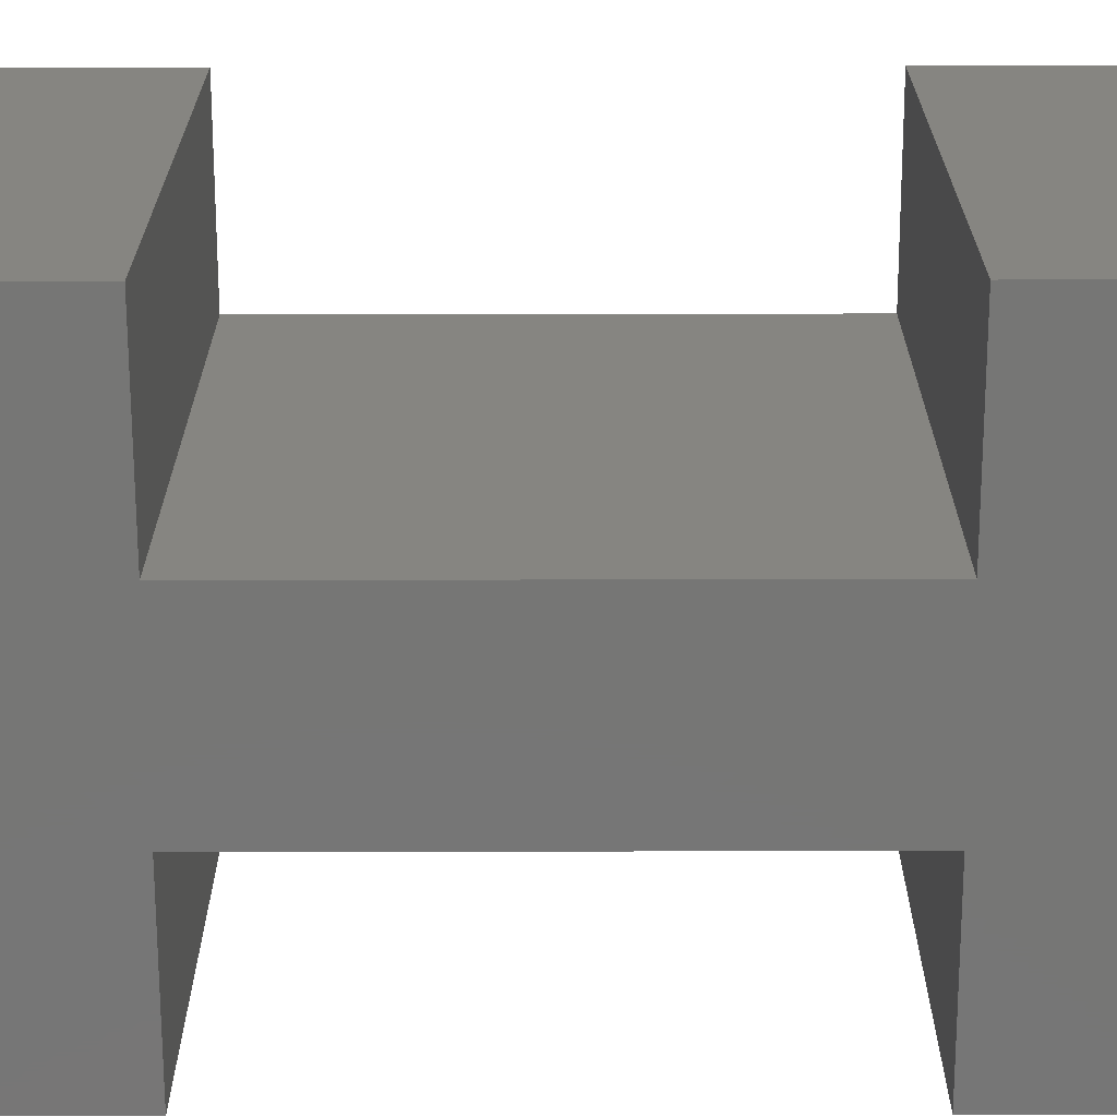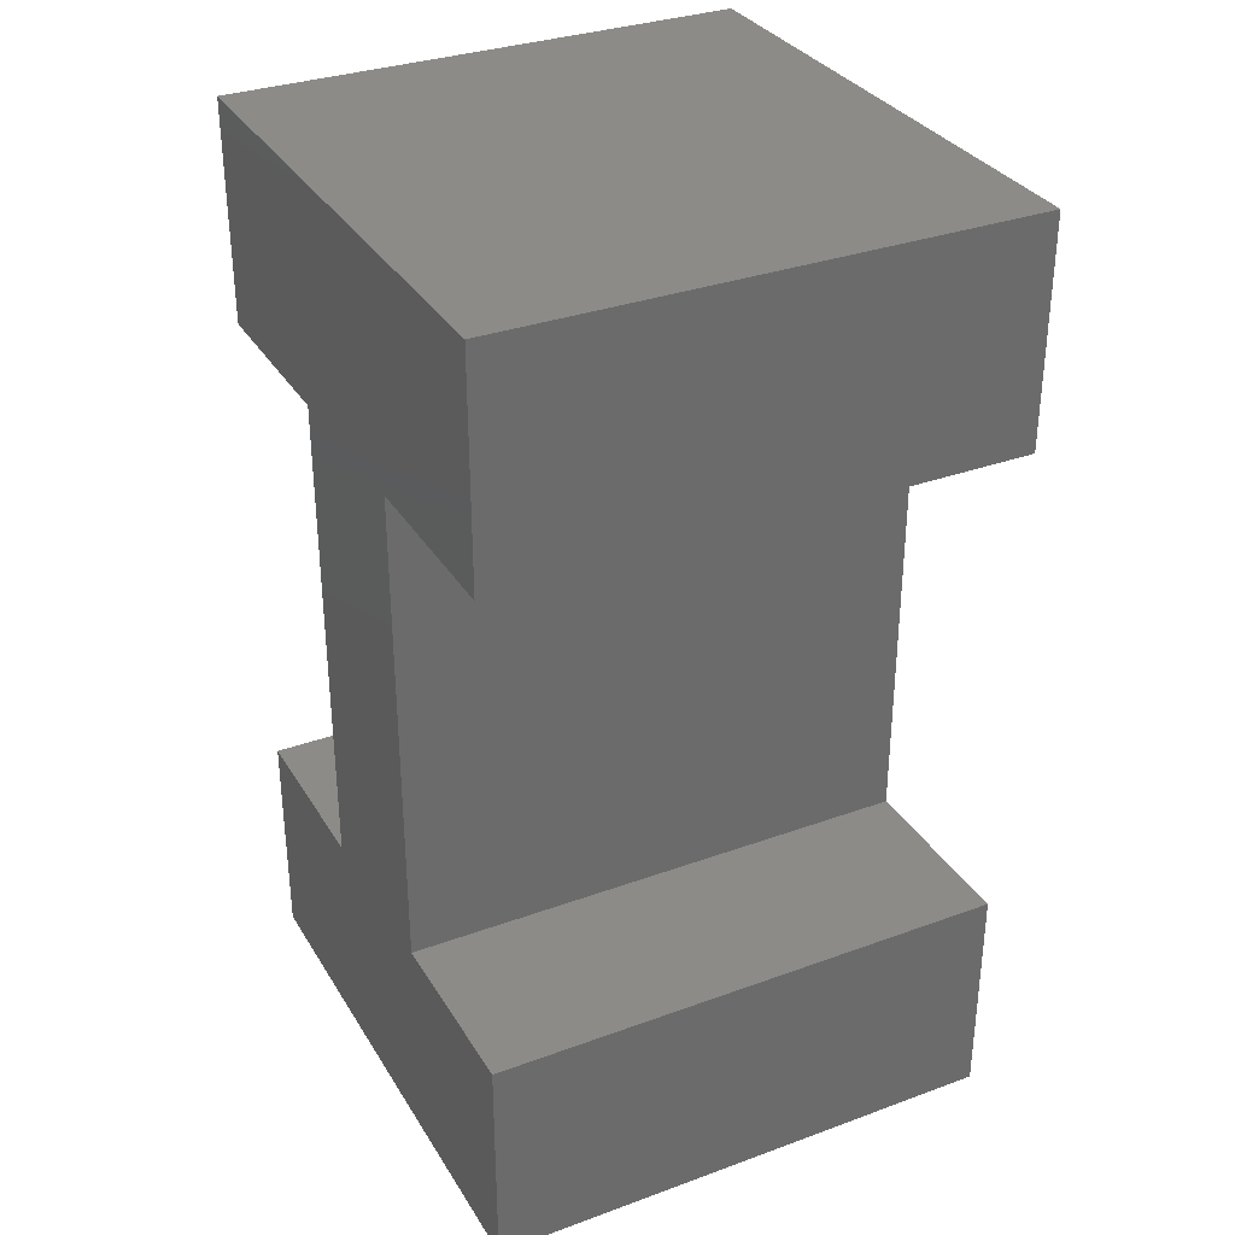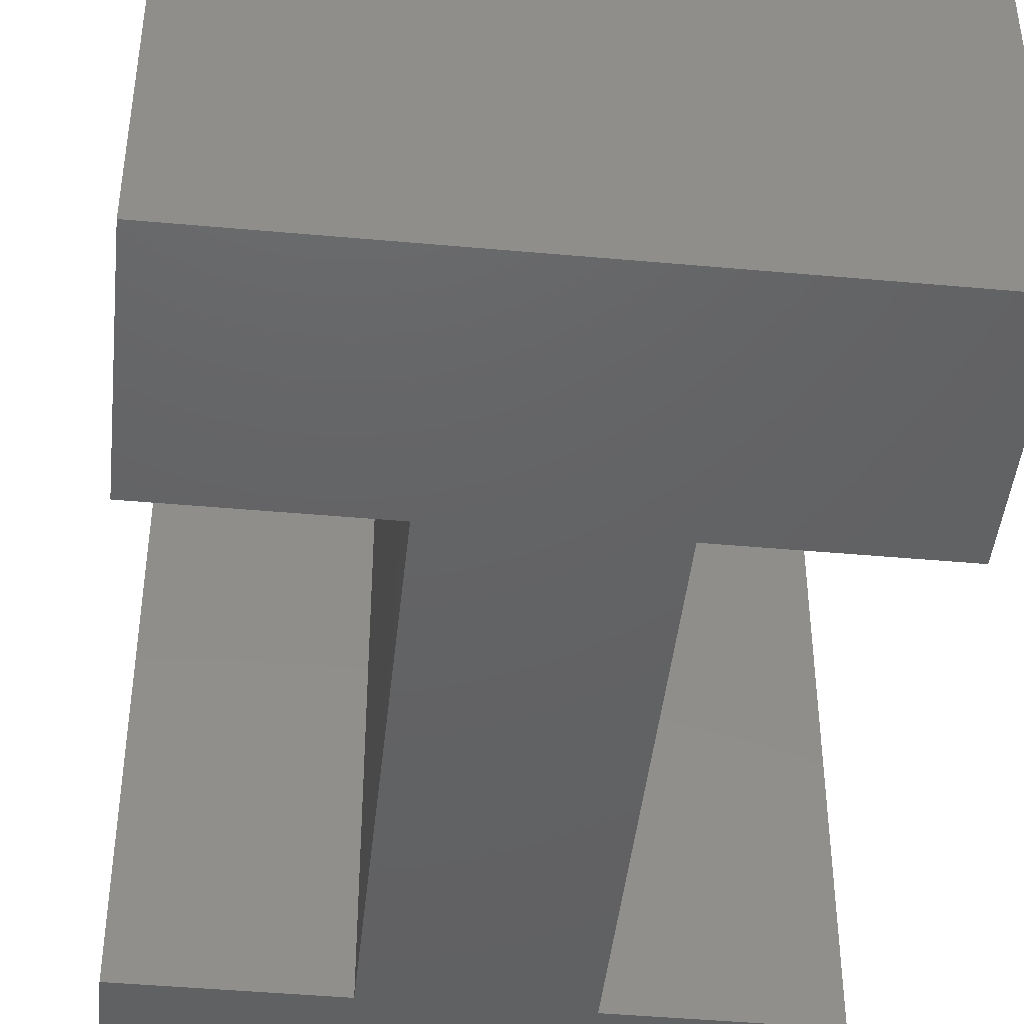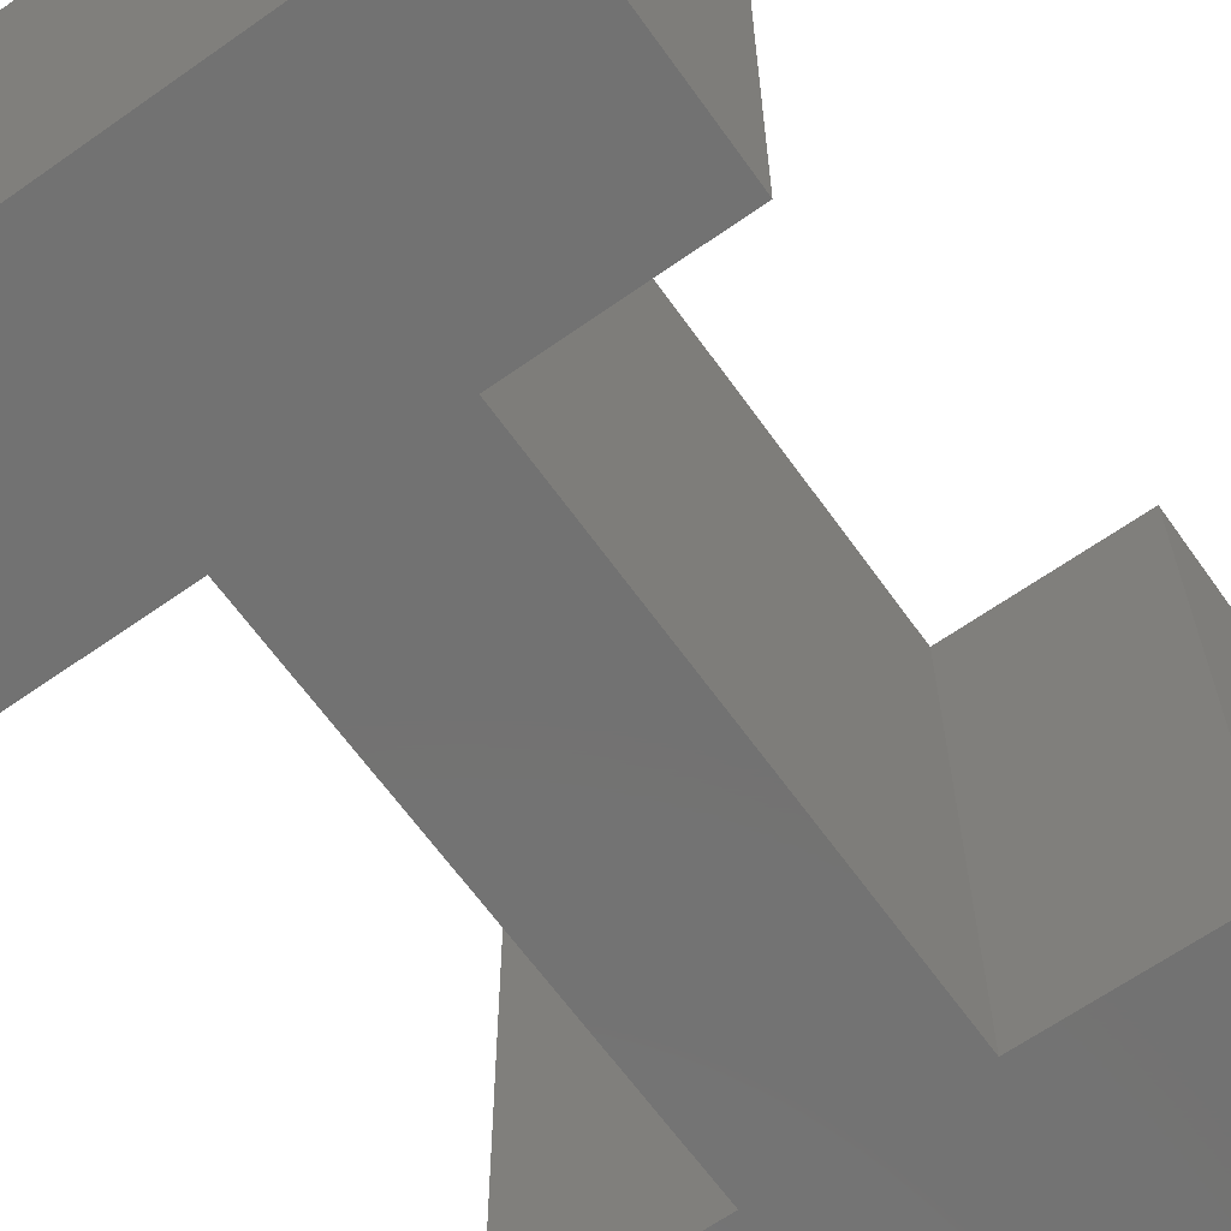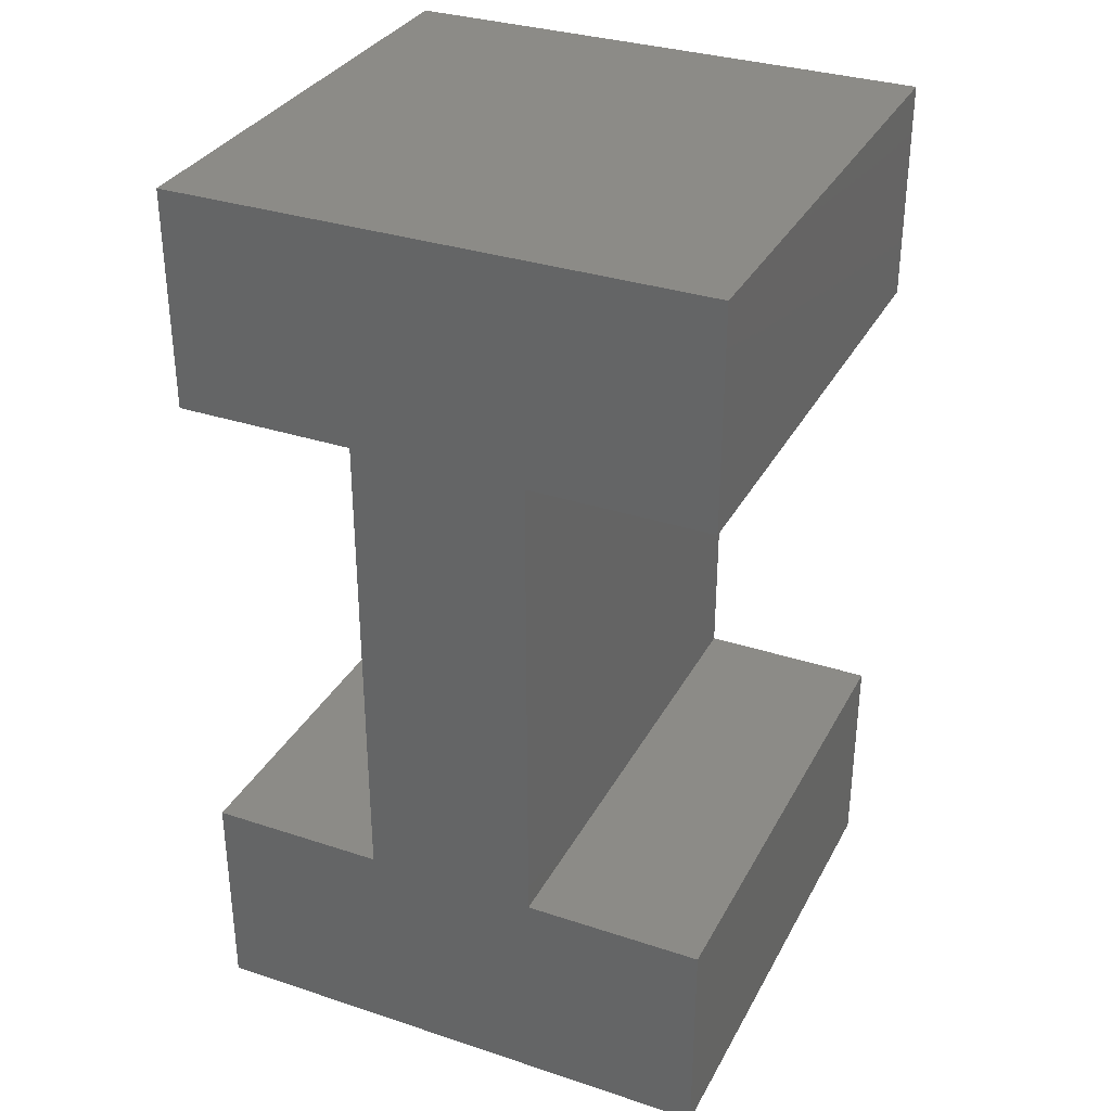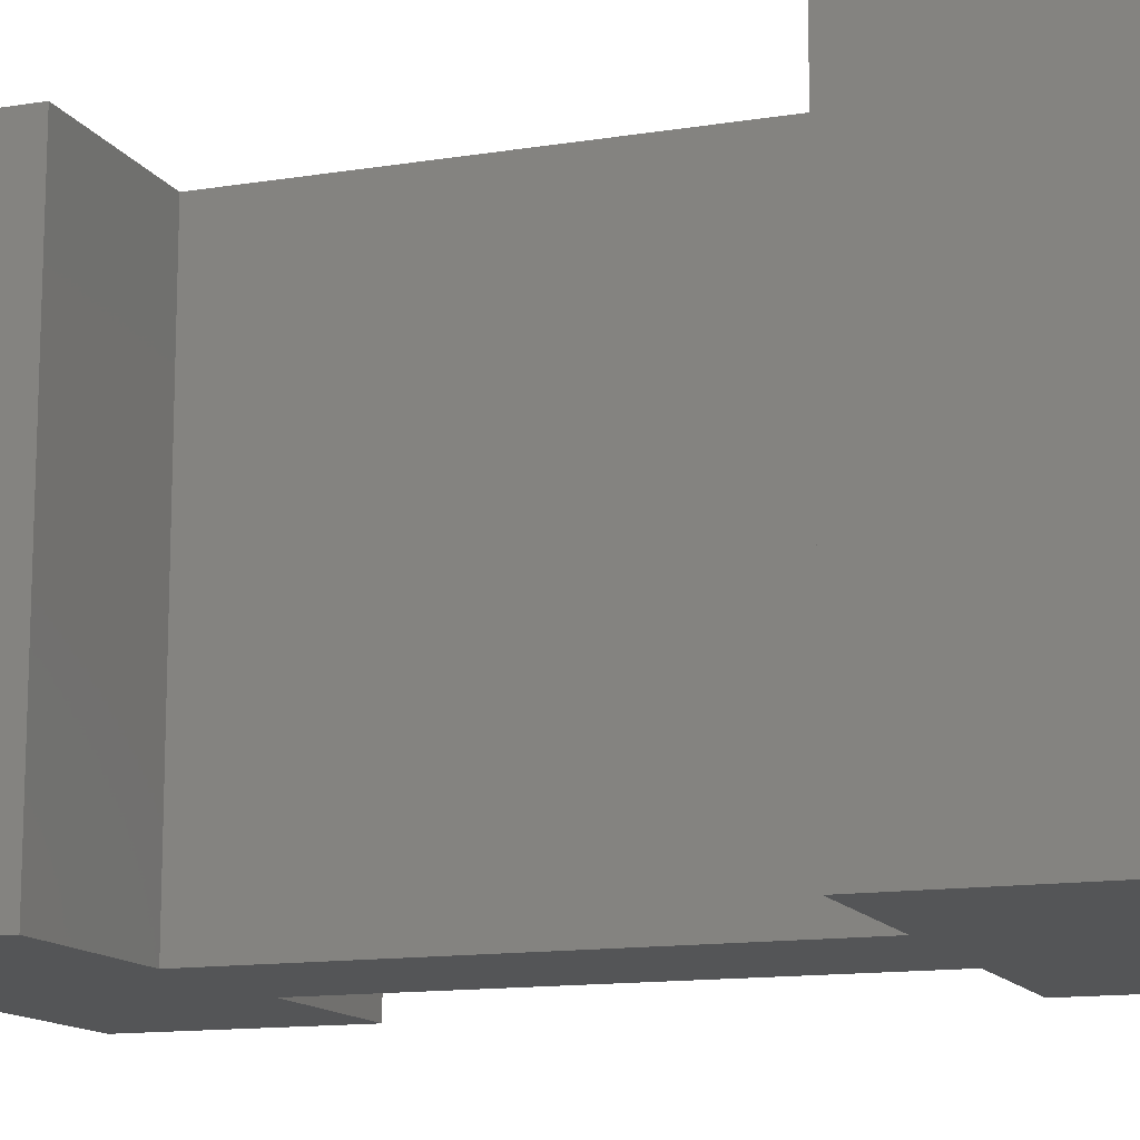
<metadata>
{"format":"stl","ext":"stl","renderer":"f3d","projection":"perspective","resolution":1024,"background":"white","views":[{"elev":-68.6,"azim":-89.9,"up":"+Y"},{"elev":32.7,"azim":-116.8,"up":"+Z"},{"elev":-44.8,"azim":-6.0,"up":"+Y"},{"elev":-64.3,"azim":-144.6,"up":"+Y"},{"elev":32.8,"azim":-155.5,"up":"+Z"},{"elev":-13.1,"azim":-69.8,"up":"+Y"}]}
</metadata>
<code>
# stl→obj: 24 verts, 44 faces
v 1.714e-16 -0.7188 0.9868
v -0.2526 -0.7188 0.9868
v 6.043e-17 8.327e-17 0.9868
v -0.2526 5.522e-17 0.9868
v -0.4974 -0.7188 0.9868
v -0.75 -0.7188 0.9868
v -0.4974 2.805e-17 0.9868
v -0.75 9.79e-33 0.9868
v 1.299e-16 -0.7188 0.3079
v 1.885e-17 8.327e-17 0.3079
v -0.2526 -0.7188 0.3079
v -0.2526 5.522e-17 0.3079
v -0.4974 -0.7188 0.3079
v -0.4974 2.805e-17 0.3079
v -0.75 -0.7188 0.3079
v -0.75 2.093e-33 0.3079
v 1.903e-16 -0.7188 1.295
v -0.75 -0.7188 1.295
v -0.75 -0.7188 0
v 1.11e-16 -0.7188 -4.592e-17
v 7.928e-17 8.327e-17 1.295
v -0.75 8.802e-33 1.295
v -0.75 0 0
v 0 8.327e-17 -4.592e-17
f 1 2 3
f 3 2 4
f 5 6 7
f 7 6 8
f 9 10 11
f 11 10 12
f 13 14 15
f 15 14 16
f 17 18 6
f 17 6 5
f 17 5 2
f 17 2 1
f 19 20 9
f 19 9 11
f 19 11 13
f 19 13 15
f 13 11 5
f 5 11 2
f 12 4 11
f 11 4 2
f 7 14 5
f 5 14 13
f 21 3 4
f 21 4 7
f 21 7 8
f 21 8 22
f 23 16 14
f 23 14 12
f 23 12 10
f 23 10 24
f 14 7 12
f 12 7 4
f 22 8 18
f 18 8 6
f 3 21 1
f 1 21 17
f 18 17 22
f 22 17 21
f 16 23 15
f 15 23 19
f 24 10 20
f 20 10 9
f 19 23 20
f 20 23 24

</code>
